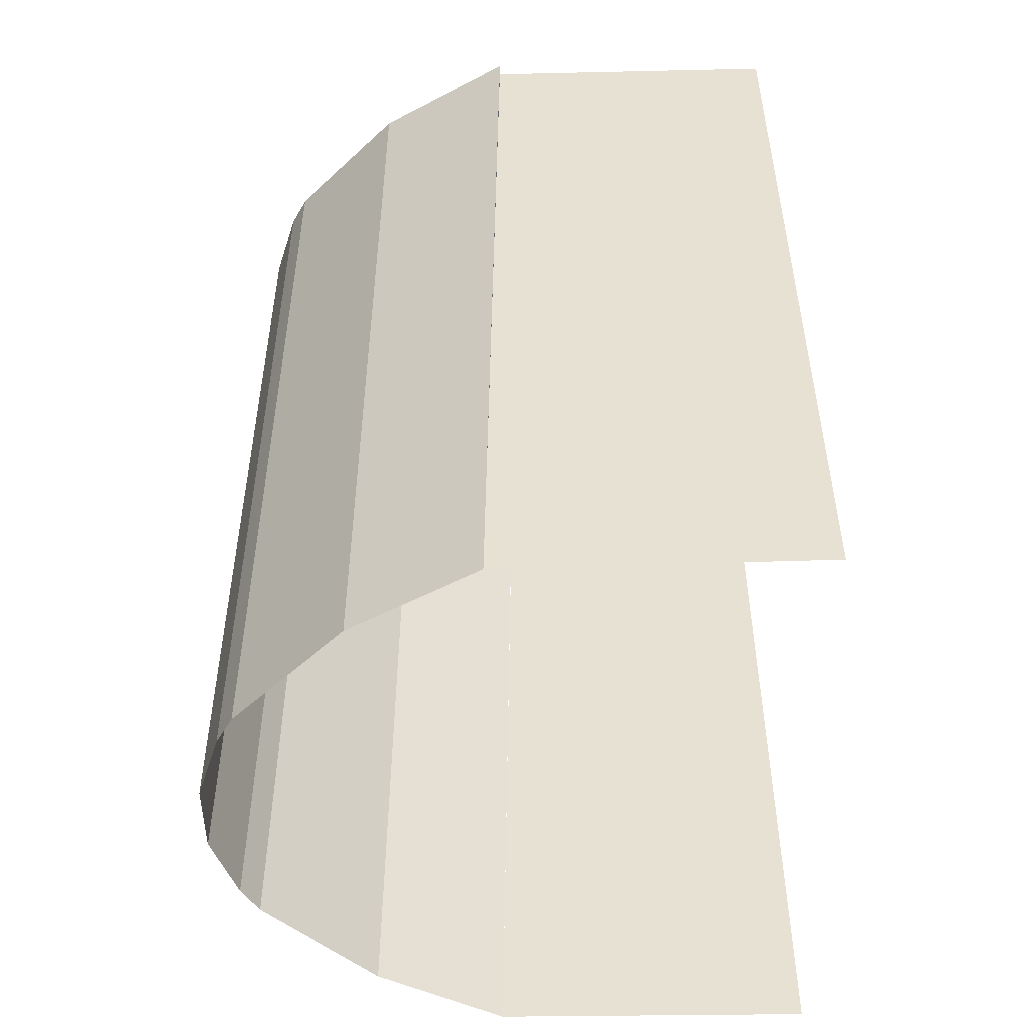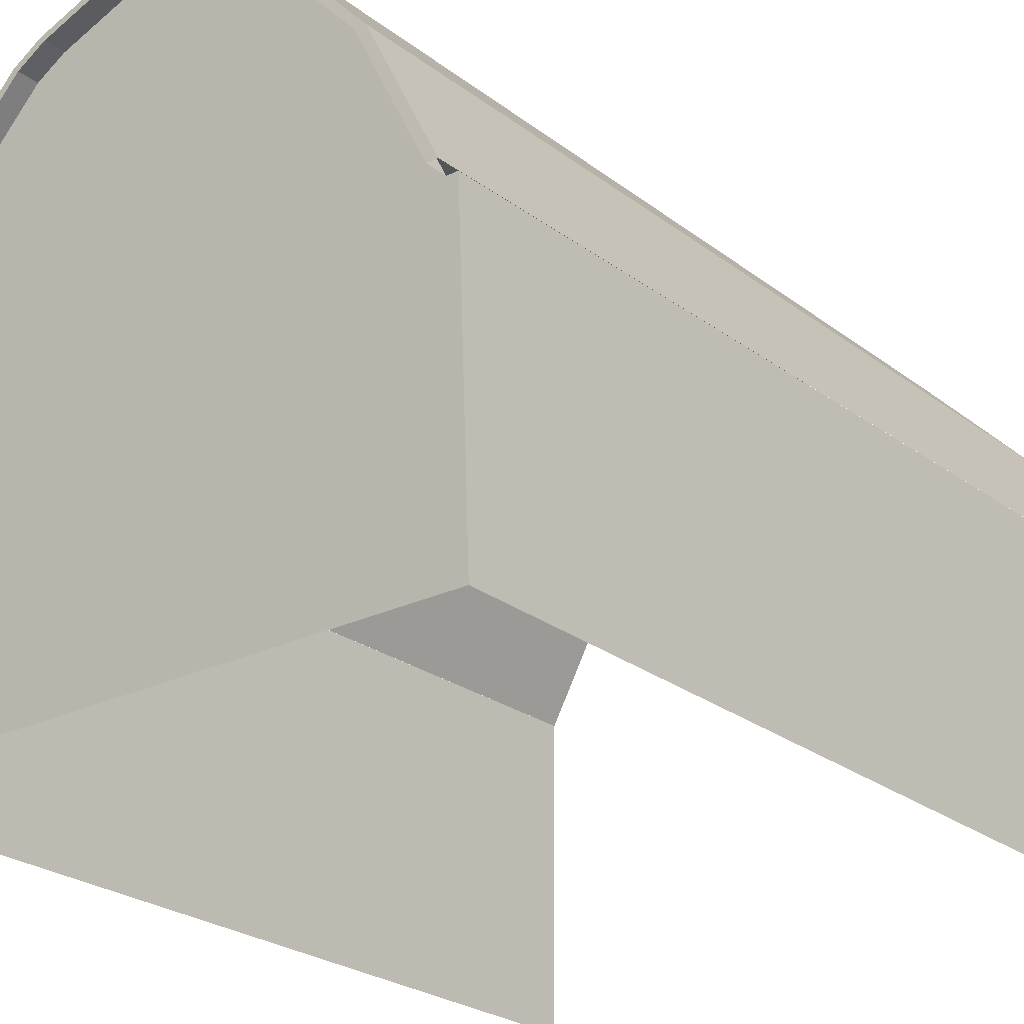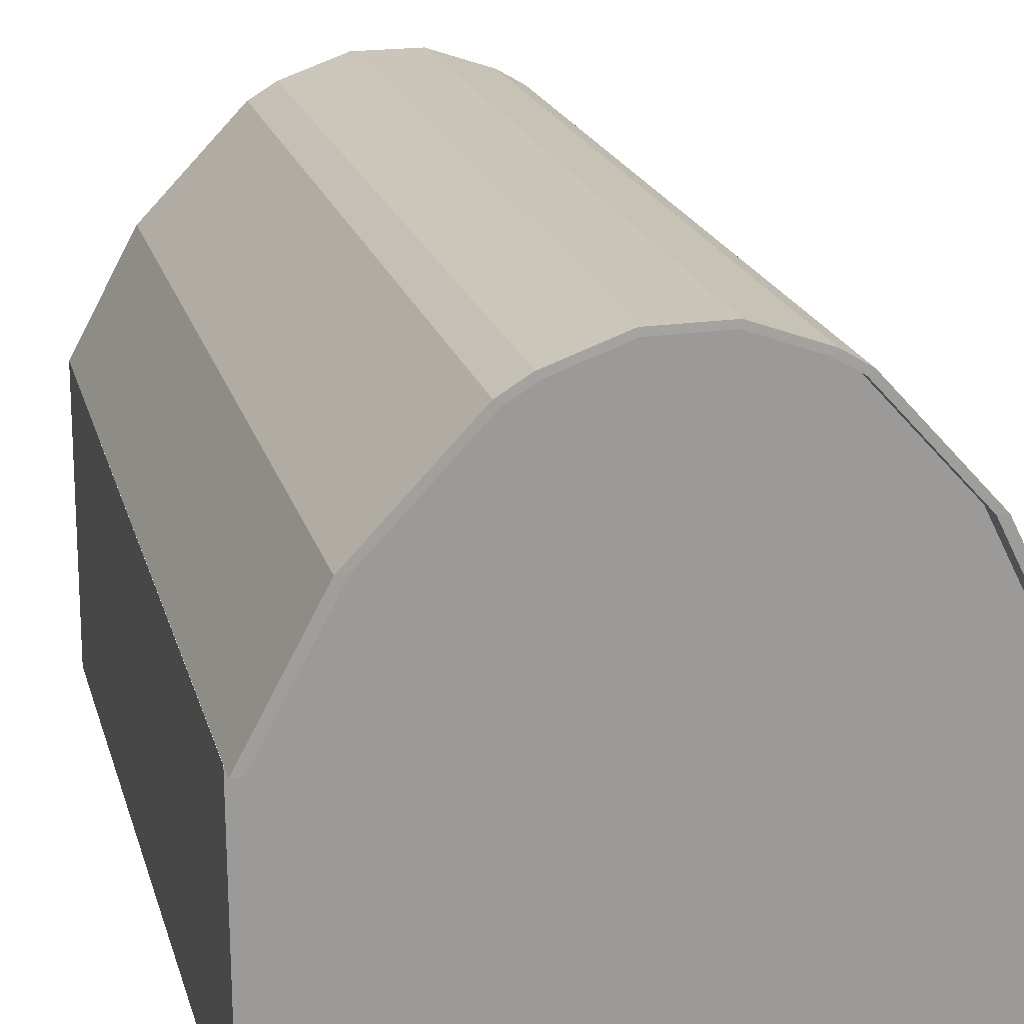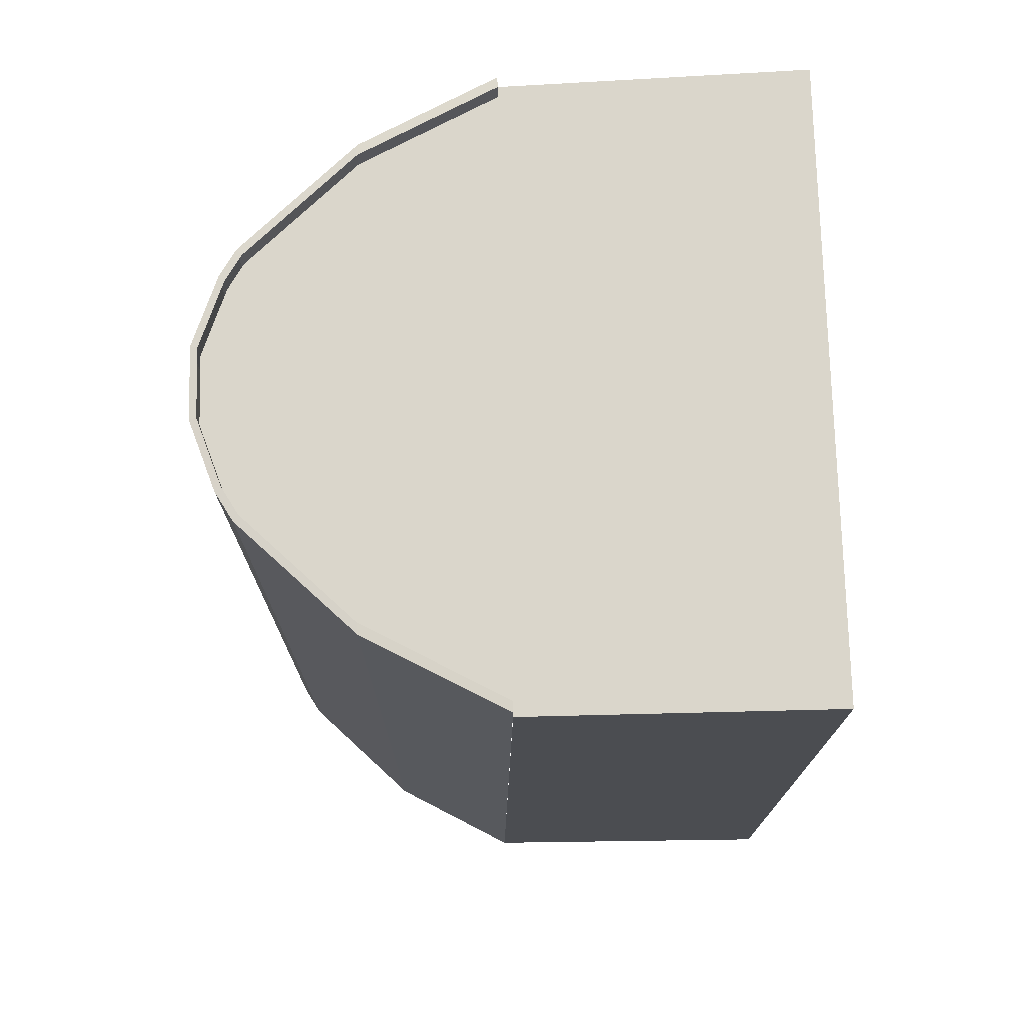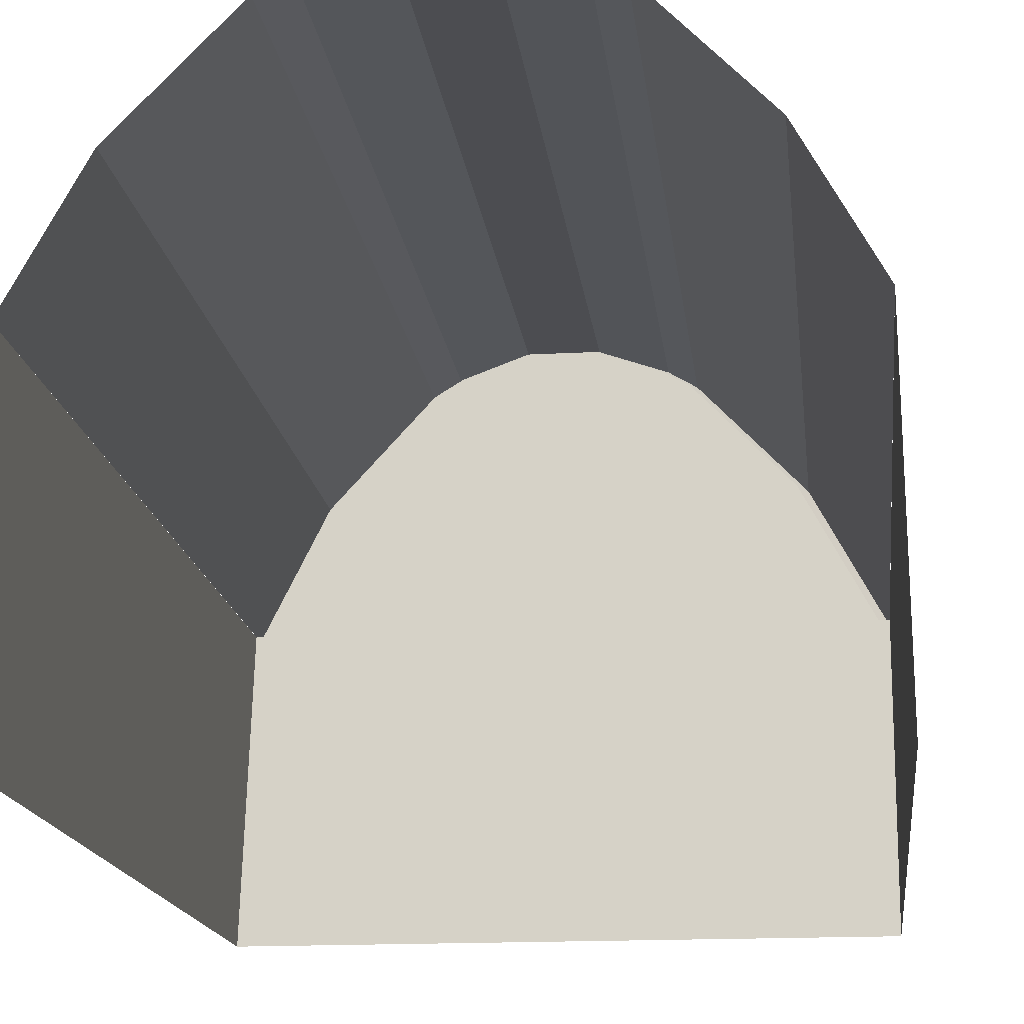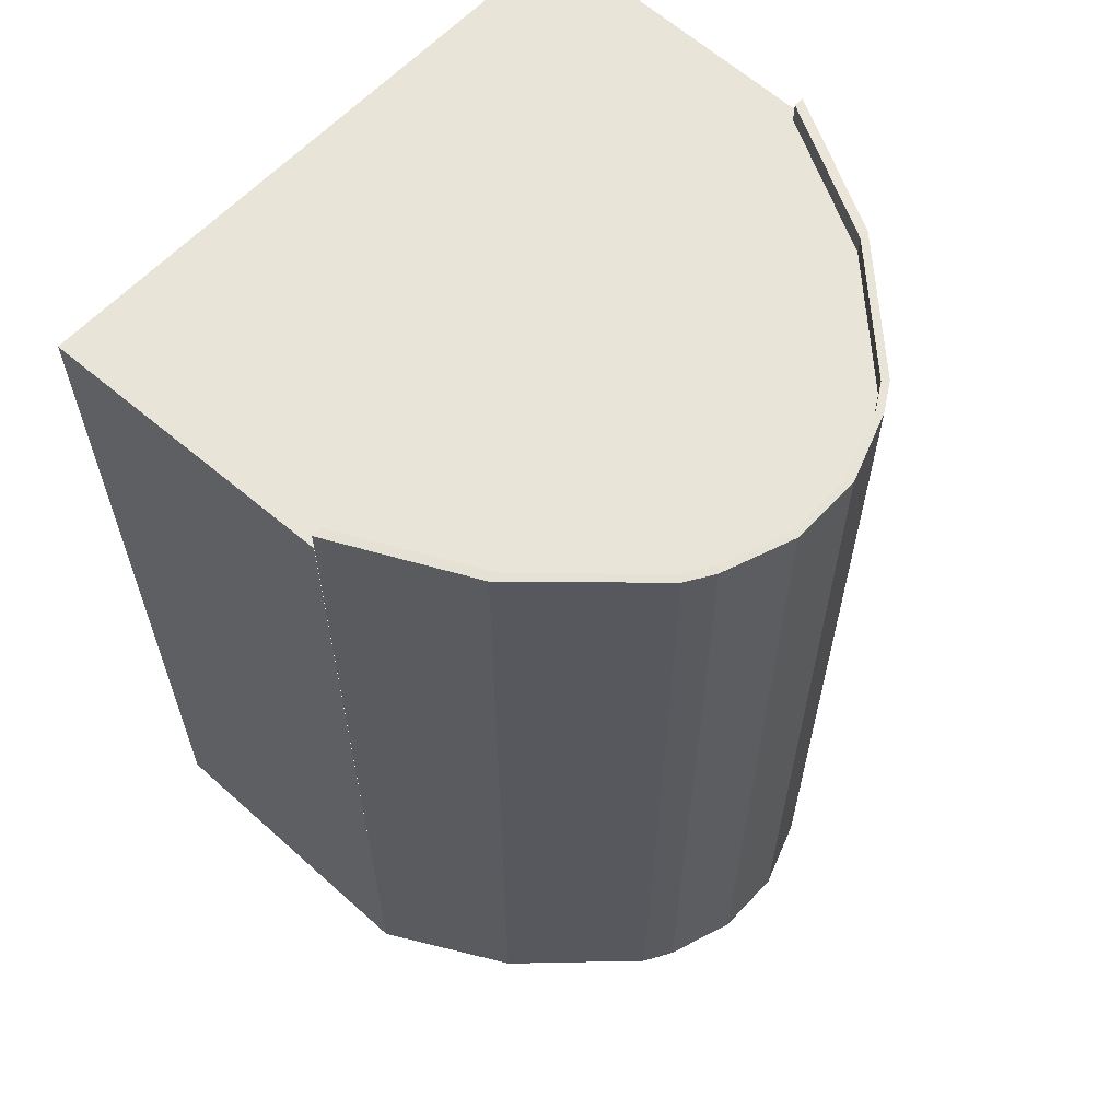
<metadata>
{"format":"obj","ext":"obj","renderer":"f3d","projection":"perspective","resolution":1024,"background":"white","views":[{"elev":-50.6,"azim":-88.6,"up":"+Z"},{"elev":-24.7,"azim":38.7,"up":"+Y"},{"elev":20.5,"azim":-14.8,"up":"+Y"},{"elev":74.0,"azim":-91.4,"up":"+Z"},{"elev":-16.1,"azim":-173.4,"up":"+Y"},{"elev":61.4,"azim":132.9,"up":"+Z"}]}
</metadata>
<code>
o Shed_Plane.001
v 8.834 0 -17.67
v -8.834 0 -17.67
v 0 8.516 -17.67
v 8.834 0 -42.72
v -8.834 0 -42.72
v 6.614 12.29 -17.09
v 6.314 12.3 -17.08
v 8.742 8.814 -42.72
v -8.742 8.814 -42.72
v 3.51 15.35 -17.08
v 3.68 15.49 -17.09
v -8.833 8.518 -17.09
v -8.538 8.516 -17.08
v 8.217 8.516 -17.08
v -6.786 12.38 -42.72
v -3.759 15.51 -42.72
v -2.947 15.99 -42.72
v 2.947 15.99 -42.72
v 3.759 15.51 -42.72
v 6.786 12.38 -42.72
v 8.509 8.518 -17.09
v -1.005 16.66 -42.72
v 1.005 16.66 -42.72
v 0 12.58 -17.67
v 8.217 8.516 -17.67
v 8.516 8.518 -17.67
v -8.538 8.516 -17.67
v -8.834 8.518 -17.67
v 6.314 12.3 -17.67
v 3.51 15.35 -17.67
v 2.926 15.95 -17.09
v 2.79 15.8 -17.67
v -2.807 15.82 -17.67
v -2.943 15.98 -17.09
v -3.574 15.37 -17.67
v -3.745 15.5 -17.09
v -6.756 12.36 -17.09
v -6.453 12.37 -17.67
v 1.005 16.66 -17.09
v 0.958 16.47 -17.67
v -1.005 16.66 -17.09
v -0.9581 16.47 -17.67
v -6.453 12.37 -17.08
v -3.574 15.37 -17.08
v 2.79 15.8 -17.08
v -2.807 15.82 -17.08
v 0.958 16.47 -17.08
v -0.9581 16.47 -17.08
f 3 24 38 27
f 33 35 24
f 3 25 29 24
f 1 4 8 26
f 5 2 28 9
f 40 42 24
f 18 31 11 19
f 23 22 41 39
f 30 32 24
f 40 24 32
f 42 33 24
f 9 12 37 15
f 29 30 24
f 15 37 36 16
f 6 20 19 11
f 31 18 23 39
f 17 34 41 22
f 35 38 24
f 34 17 16 36
f 38 35 44 43
f 29 25 14 7
f 21 8 20 6
f 10 7 6 11
f 43 44 36 37
f 45 10 11 31
f 7 14 21 6
f 44 46 34 36
f 13 43 37 12
f 31 39 47 45
f 48 47 39 41
f 46 48 41 34
f 30 29 7 10
f 27 38 43 13
f 26 28 2 1

</code>
